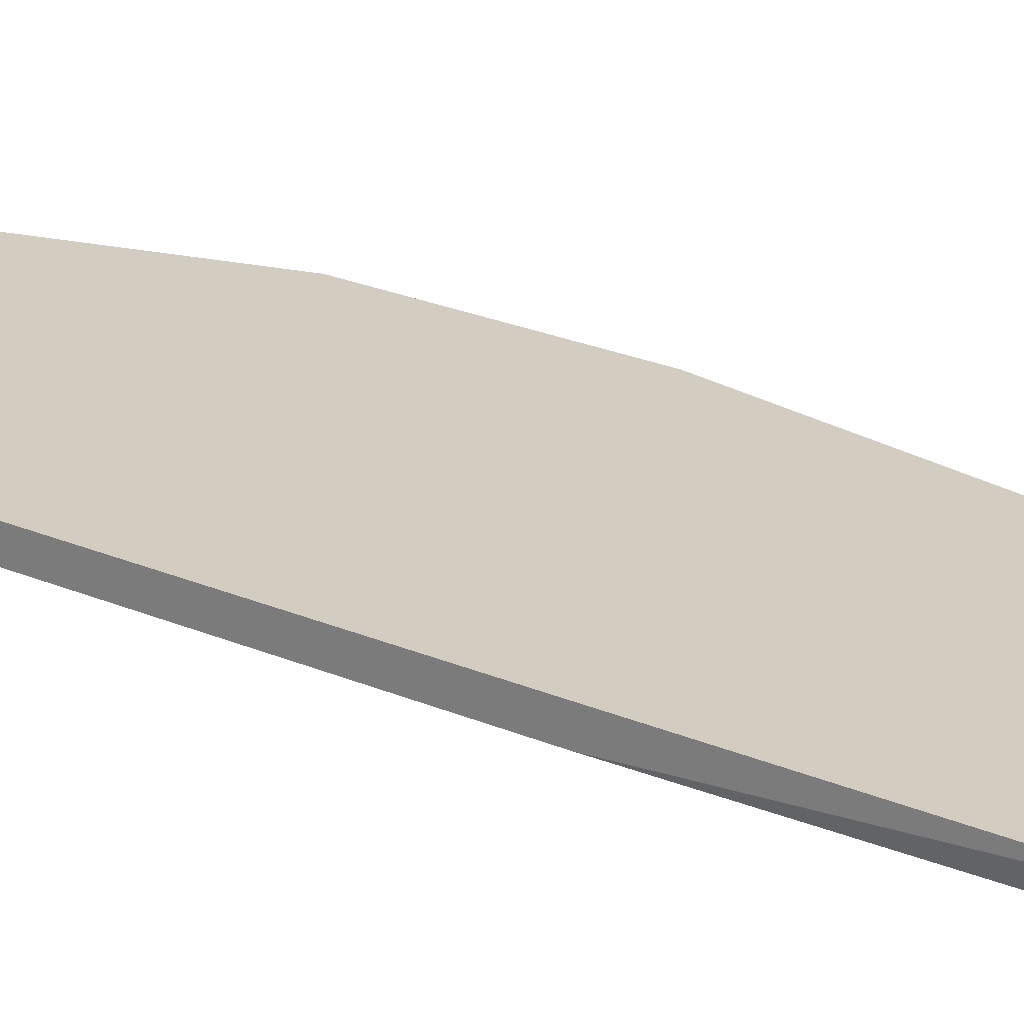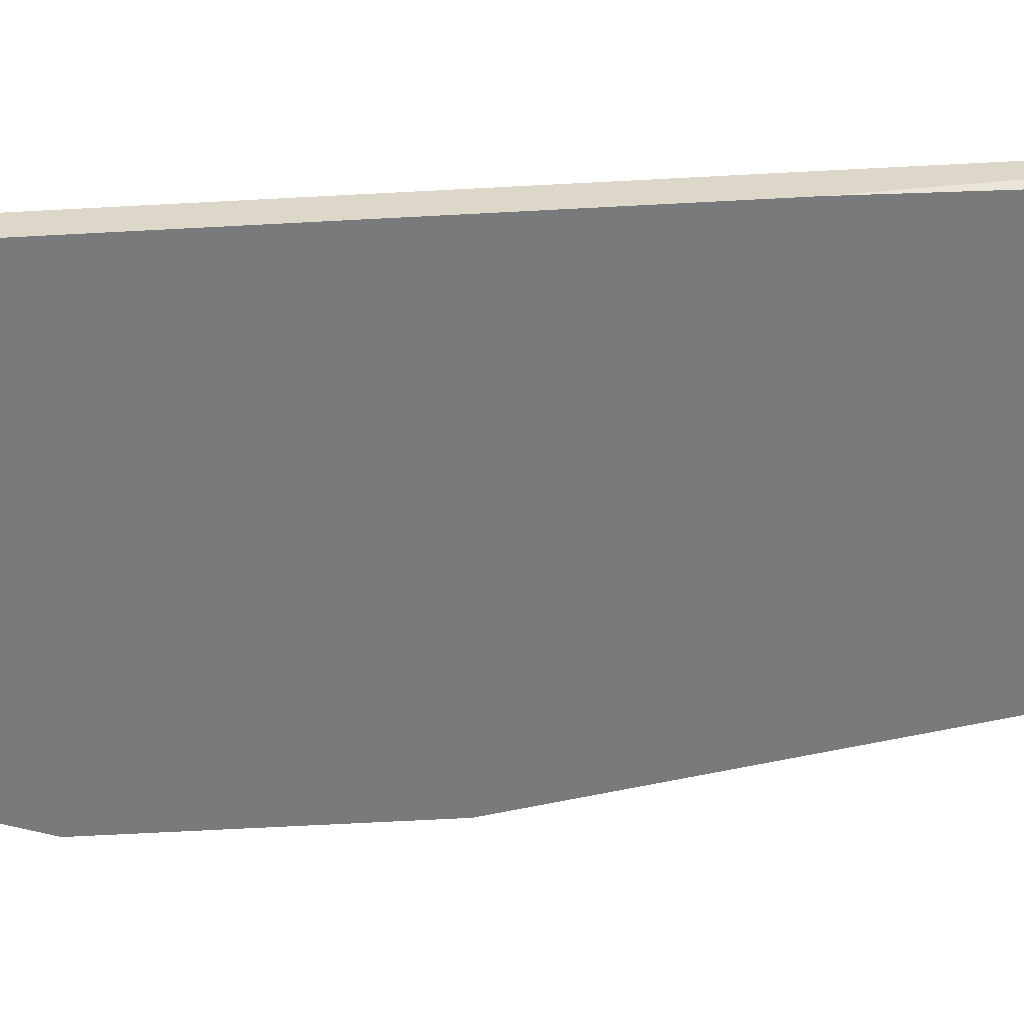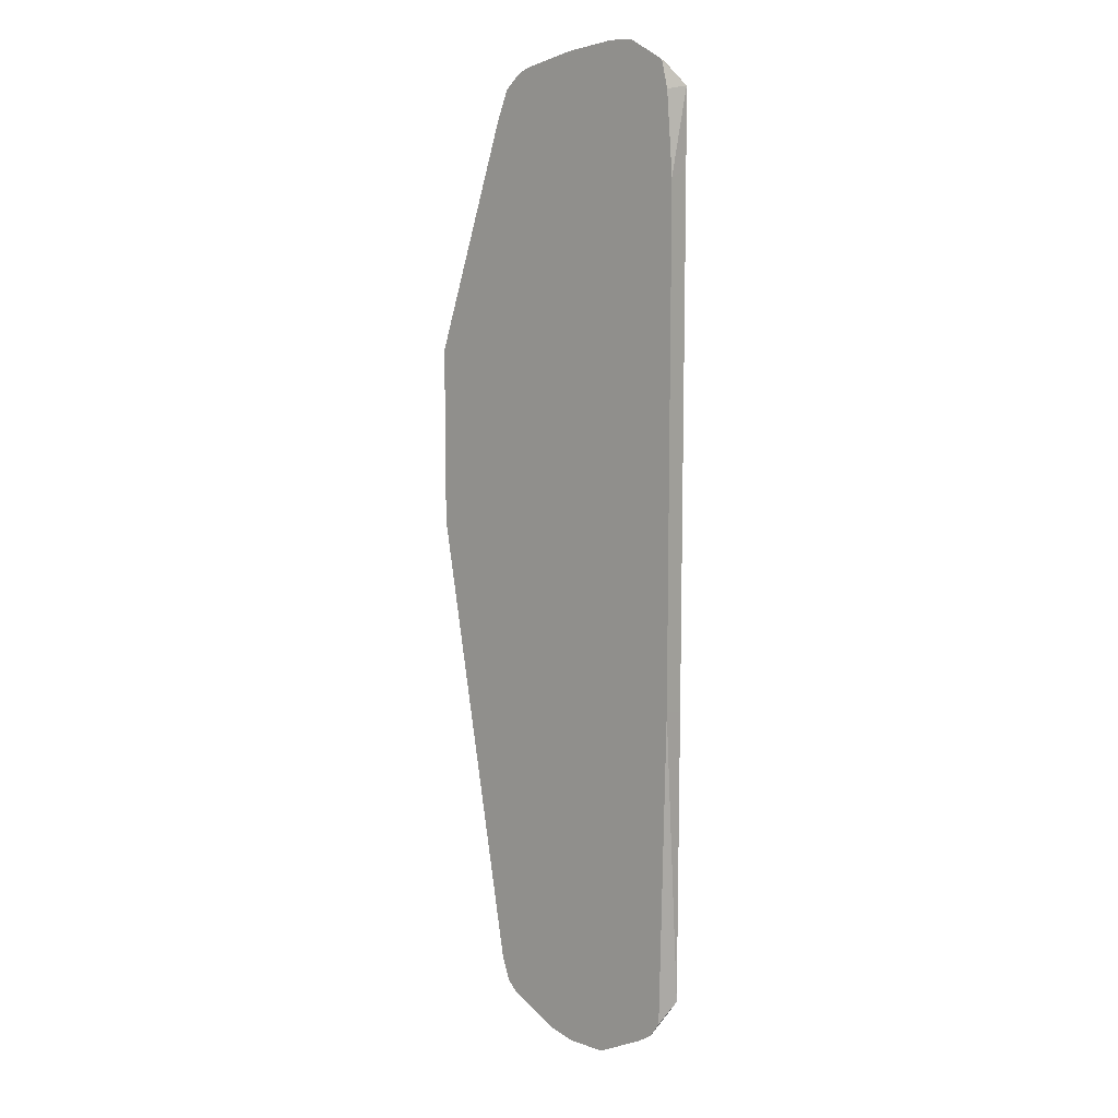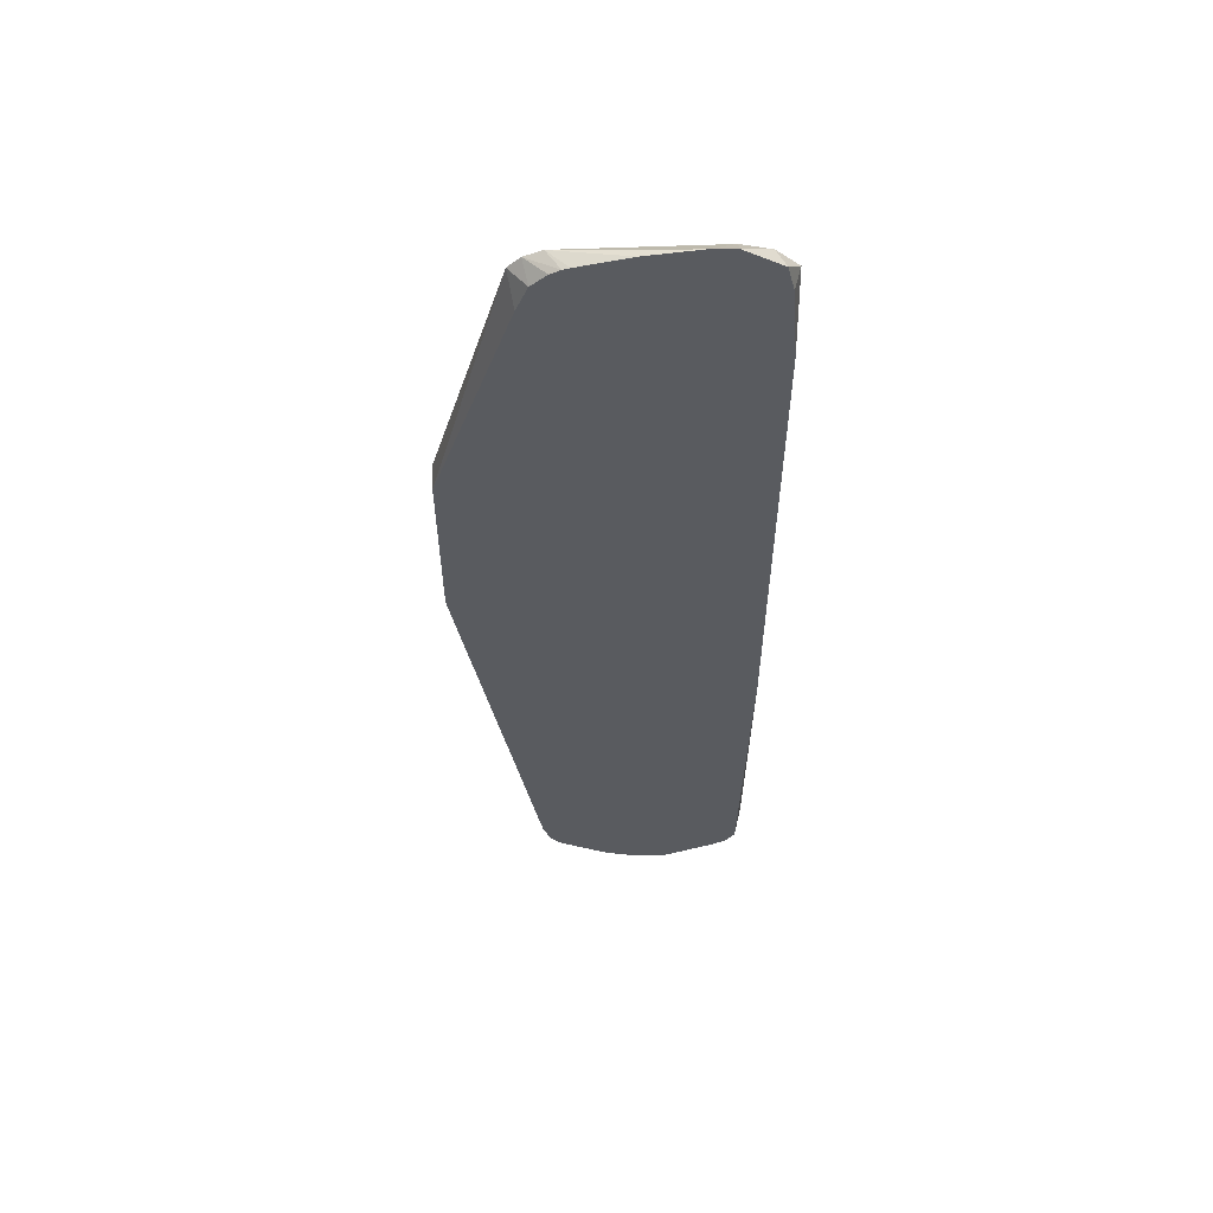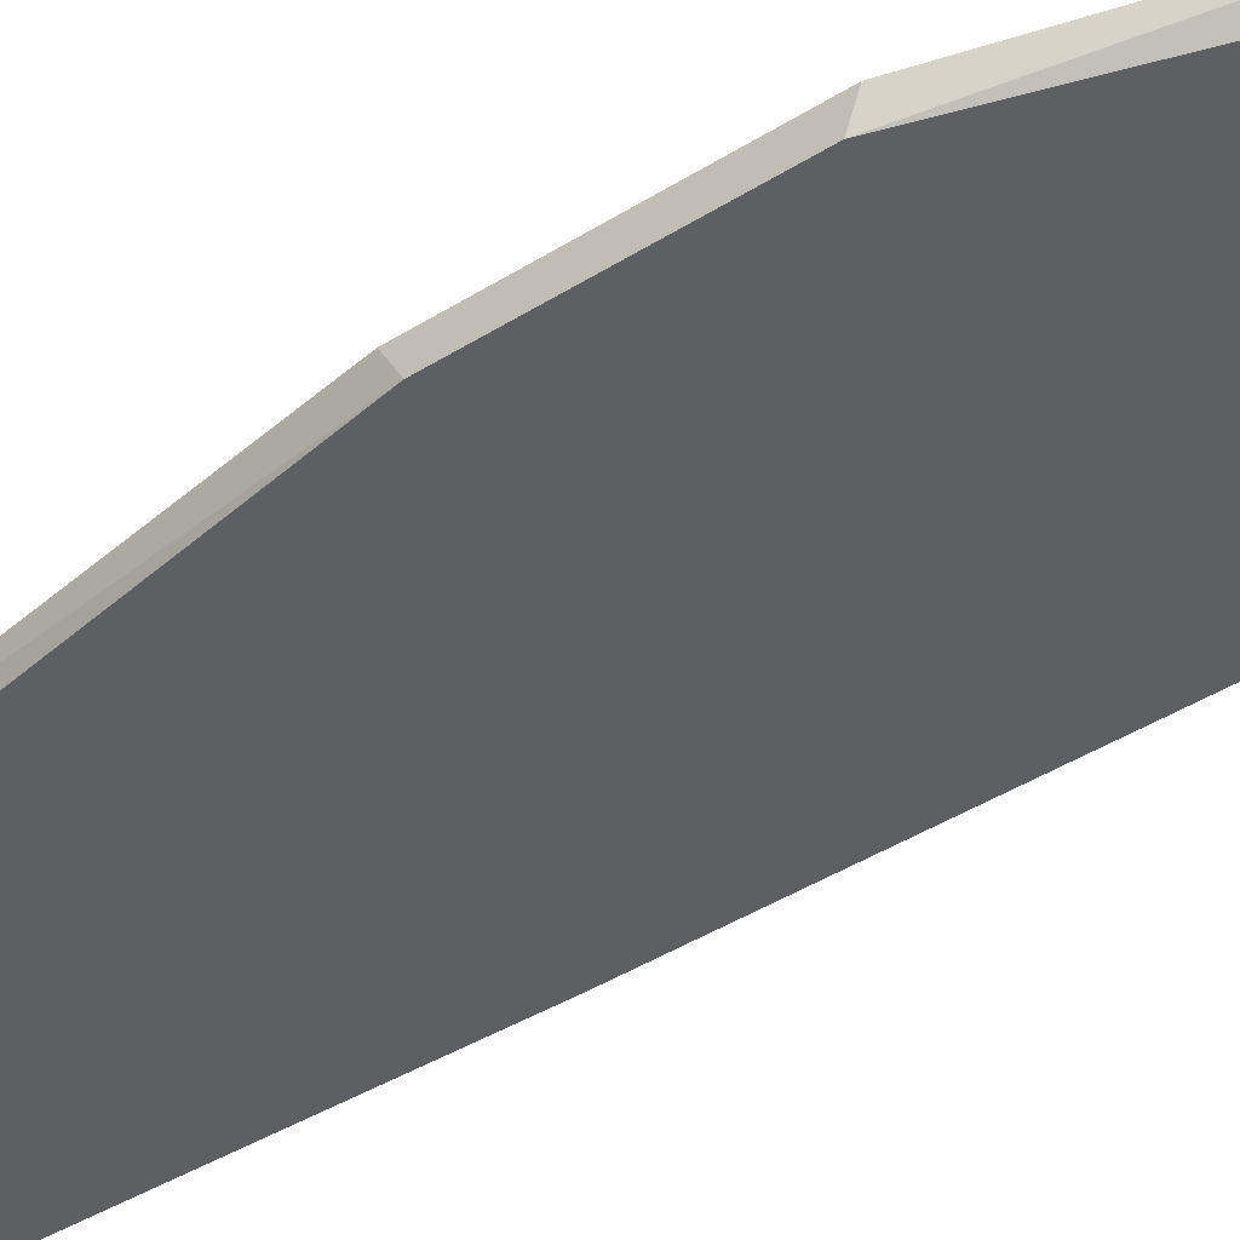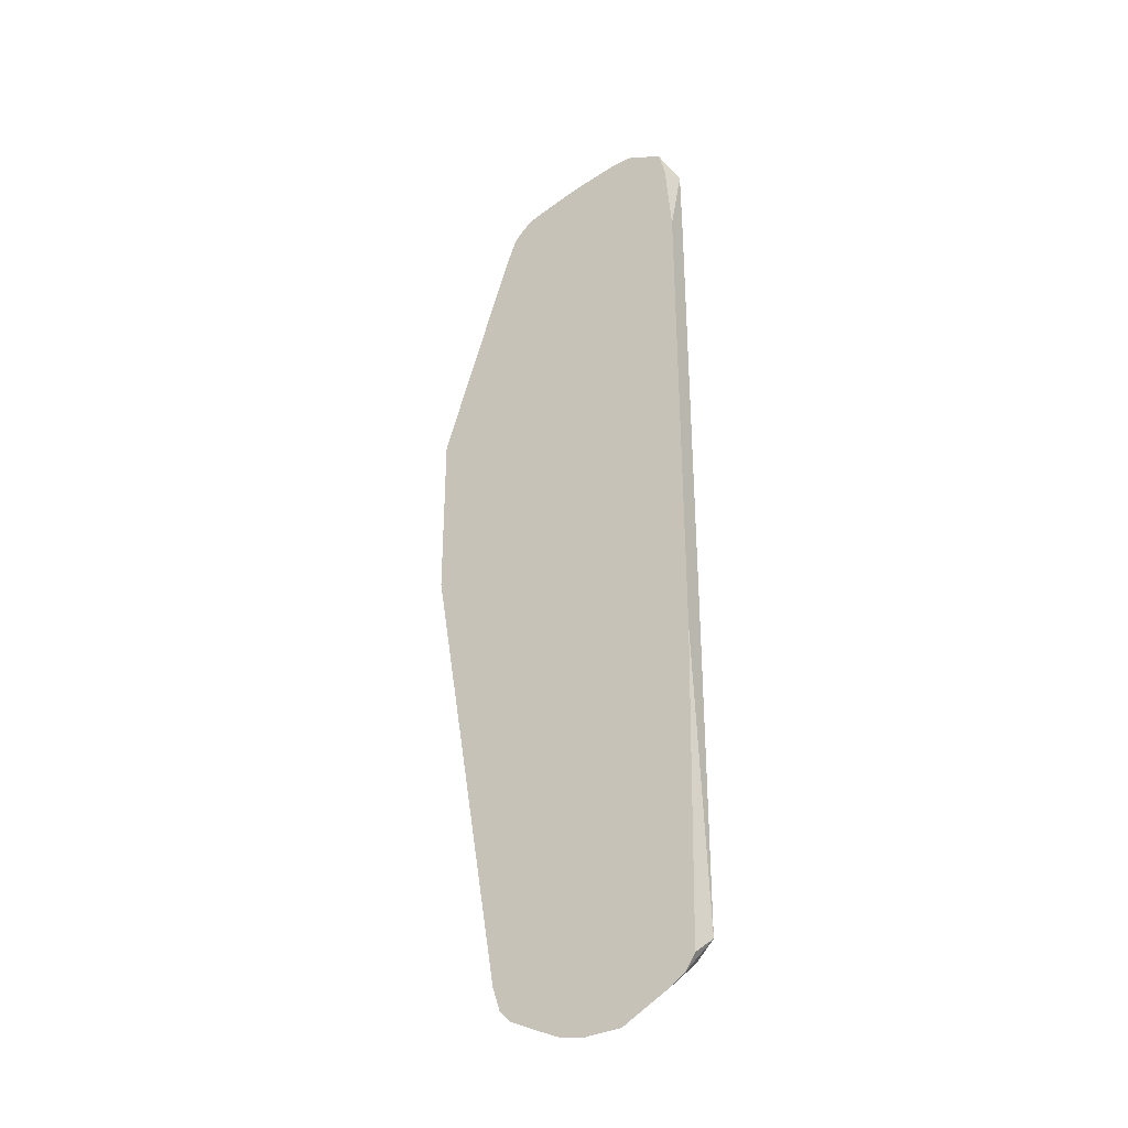
<metadata>
{"format":"obj","ext":"obj","renderer":"f3d","projection":"perspective","resolution":1024,"background":"white","views":[{"elev":24.4,"azim":125.3,"up":"+Y"},{"elev":-58.0,"azim":93.3,"up":"+Y"},{"elev":10.1,"azim":41.0,"up":"+Z"},{"elev":57.6,"azim":-0.5,"up":"+Z"},{"elev":-40.9,"azim":-52.1,"up":"+Y"},{"elev":-34.3,"azim":34.7,"up":"+Z"}]}
</metadata>
<code>
v -0.4012 0.03345 0.3375
v -0.4012 0.03345 0.06923
v -0.4012 0.004486 0.3273
v -0.3037 0.03345 0.6768
v -0.4012 0.004486 0.08558
v -0.3037 0.03345 -0.5407
v -0.2954 0.004486 0.6426
v -0.2799 0.004486 0.6801
v -0.2873 0.03345 0.6931
v -0.2954 0.004486 -0.5411
v -0.2705 0.03345 -0.5624
v -0.2684 0.004486 -0.5908
v -0.2842 0.004486 -0.575
v -0.2593 0.004486 0.699
v -0.2457 0.004486 0.7058
v -0.2637 0.03345 0.7034
v -0.245 0.03345 -0.5667
v -0.1647 0.004486 -0.6337
v -0.2007 0.004486 -0.6247
v -0.2368 0.004486 0.7085
v -0.1692 0.004486 0.725
v -0.1015 0.004486 0.7352
v -0.06822 0.03345 0.7104
v -0.1695 0.03345 -0.5757
v -0.1804 0.02255 -0.5975
v -0.1105 0.004486 -0.6337
v -0.06767 0.004486 0.7352
v -0.06767 0.03345 0.7104
v -0.1357 0.03345 -0.5757
v -0.1466 0.02255 -0.5975
v -0.04282 0.004486 -0.5998
v -0.06807 0.03345 -0.5753
v -0.02543 0.03345 -0.5658
v -0.01797 0.004486 0.708
v -0.02967 0.03345 0.7018
v -0.03026 0.03345 0.7021
v -0.02245 0.004486 -0.5864
v -0.0007778 0.03345 -0.5411
v -0.008983 0.004486 0.6719
v -0.0007778 0.03345 0.6765
v -0.008983 0.004486 -0.566
v -0.0001104 0.03345 -0.1344
v -0.0001104 0.004486 -0.1285
v -0.0001104 0.004486 0.5631
v -0.0001104 0.03345 0.5733
f 11 19 12
f 18 25 30
f 17 24 25
f 16 22 23
f 16 21 22
f 16 20 21
f 15 20 16
f 17 25 18
f 11 18 19
f 6 12 13
f 9 15 16
f 9 14 15
f 8 14 9
f 6 13 10
f 6 11 12
f 5 6 10
f 18 30 26
f 4 8 9
f 11 17 18
f 22 27 28
f 38 42 43
f 24 29 30
f 4 7 8
f 42 44 43
f 42 45 44
f 40 44 45
f 39 44 40
f 38 43 41
f 37 38 41
f 34 40 35
f 34 39 40
f 33 38 37
f 31 33 37
f 27 36 28
f 27 35 36
f 27 34 35
f 26 33 31
f 26 32 33
f 26 29 32
f 26 30 29
f 24 30 25
f 22 28 23
f 3 7 4
f 1 29 24
f 3 14 8
f 1 17 11
f 1 24 17
f 1 32 29
f 1 33 32
f 1 38 33
f 1 42 38
f 1 45 42
f 1 40 45
f 1 11 6
f 1 35 40
f 1 28 36
f 1 23 28
f 1 16 23
f 1 9 16
f 1 4 9
f 1 3 4
f 1 2 5
f 3 8 7
f 1 36 35
f 1 6 2
f 1 5 3
f 3 5 10
f 3 20 15
f 3 15 14
f 3 21 20
f 3 22 21
f 3 27 22
f 3 34 27
f 2 6 5
f 3 44 39
f 3 43 44
f 3 39 34
f 3 37 41
f 3 31 37
f 3 26 31
f 3 18 26
f 3 19 18
f 3 12 19
f 3 13 12
f 3 10 13
f 3 41 43

</code>
